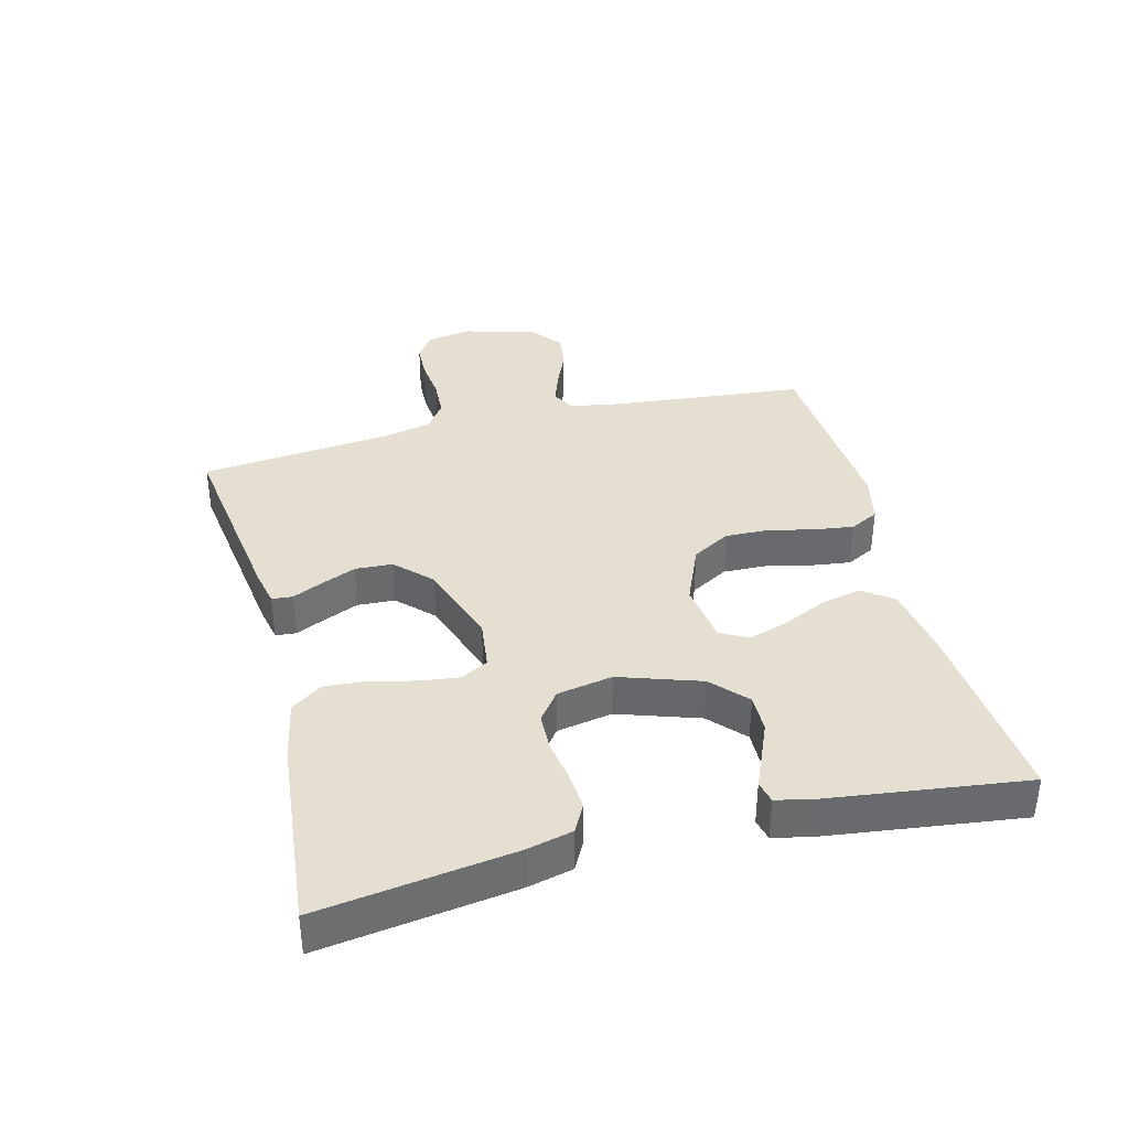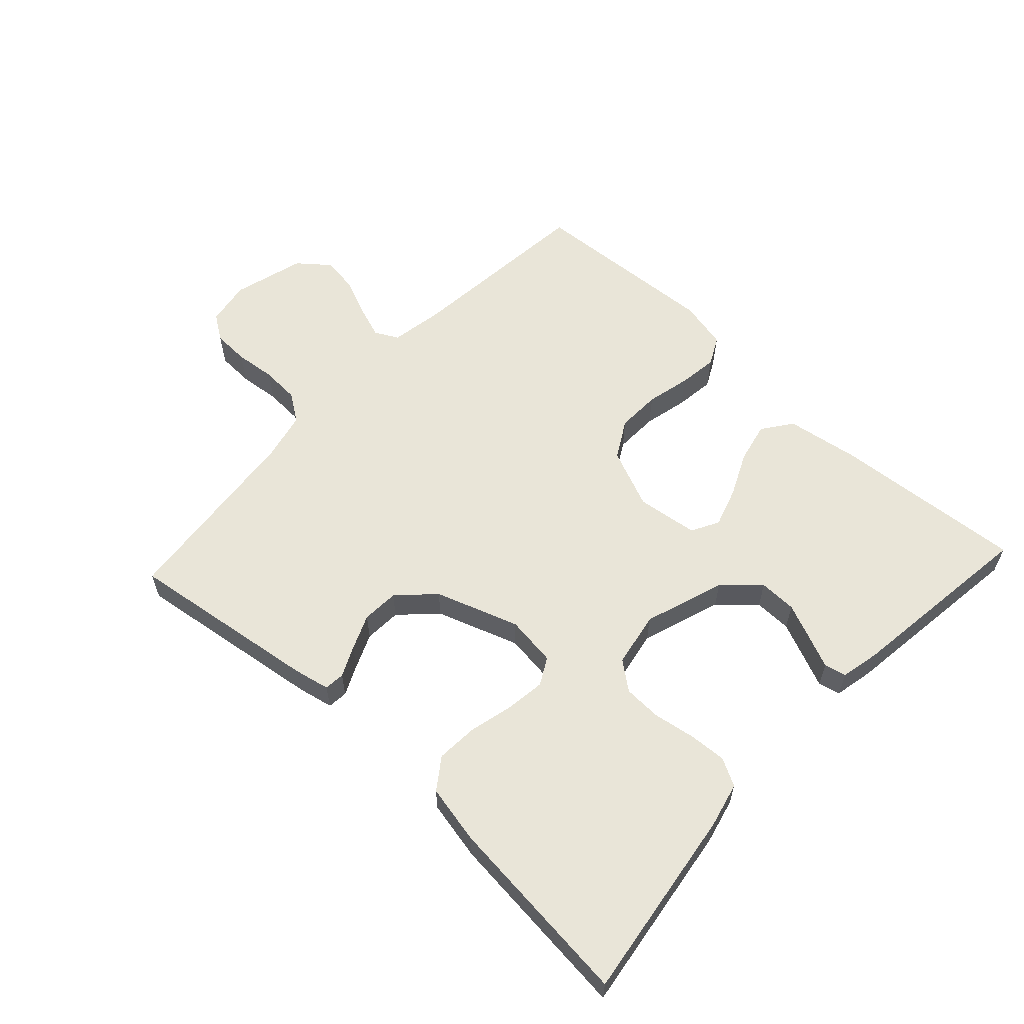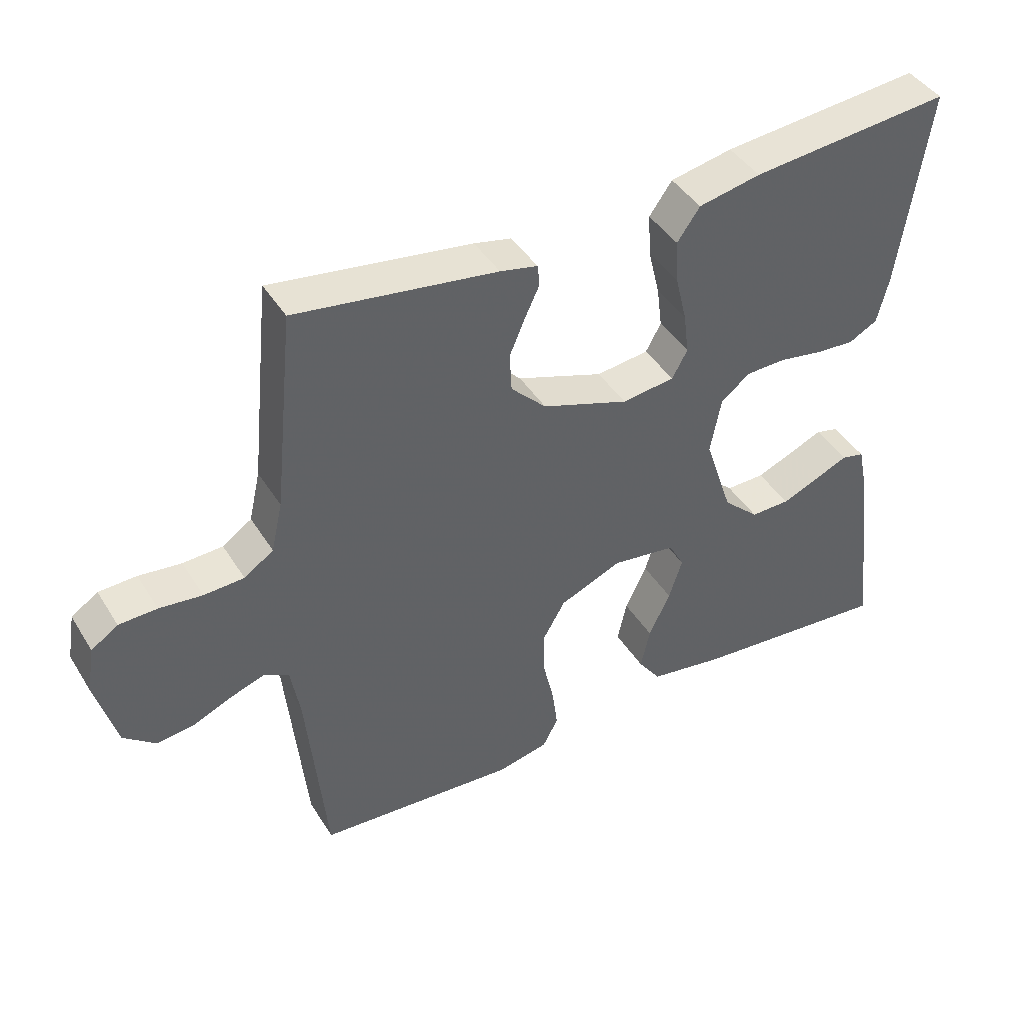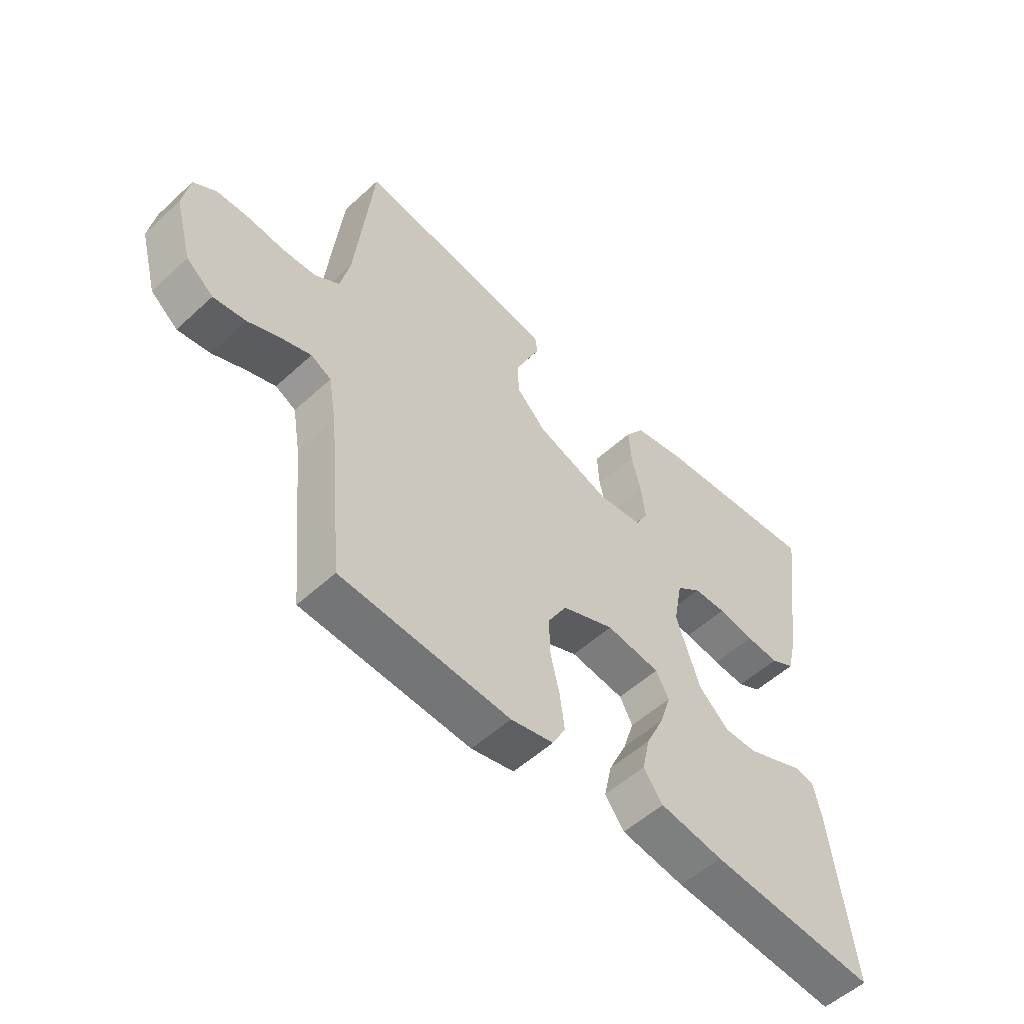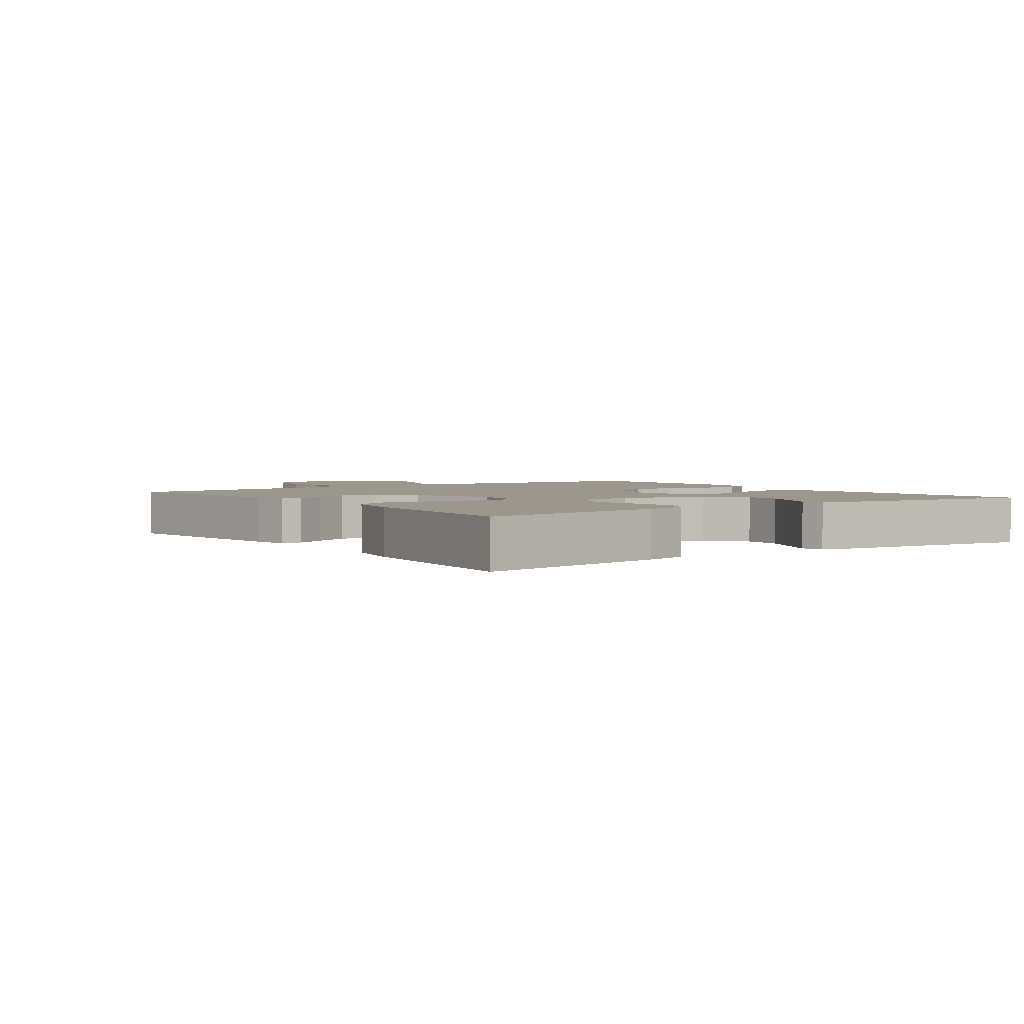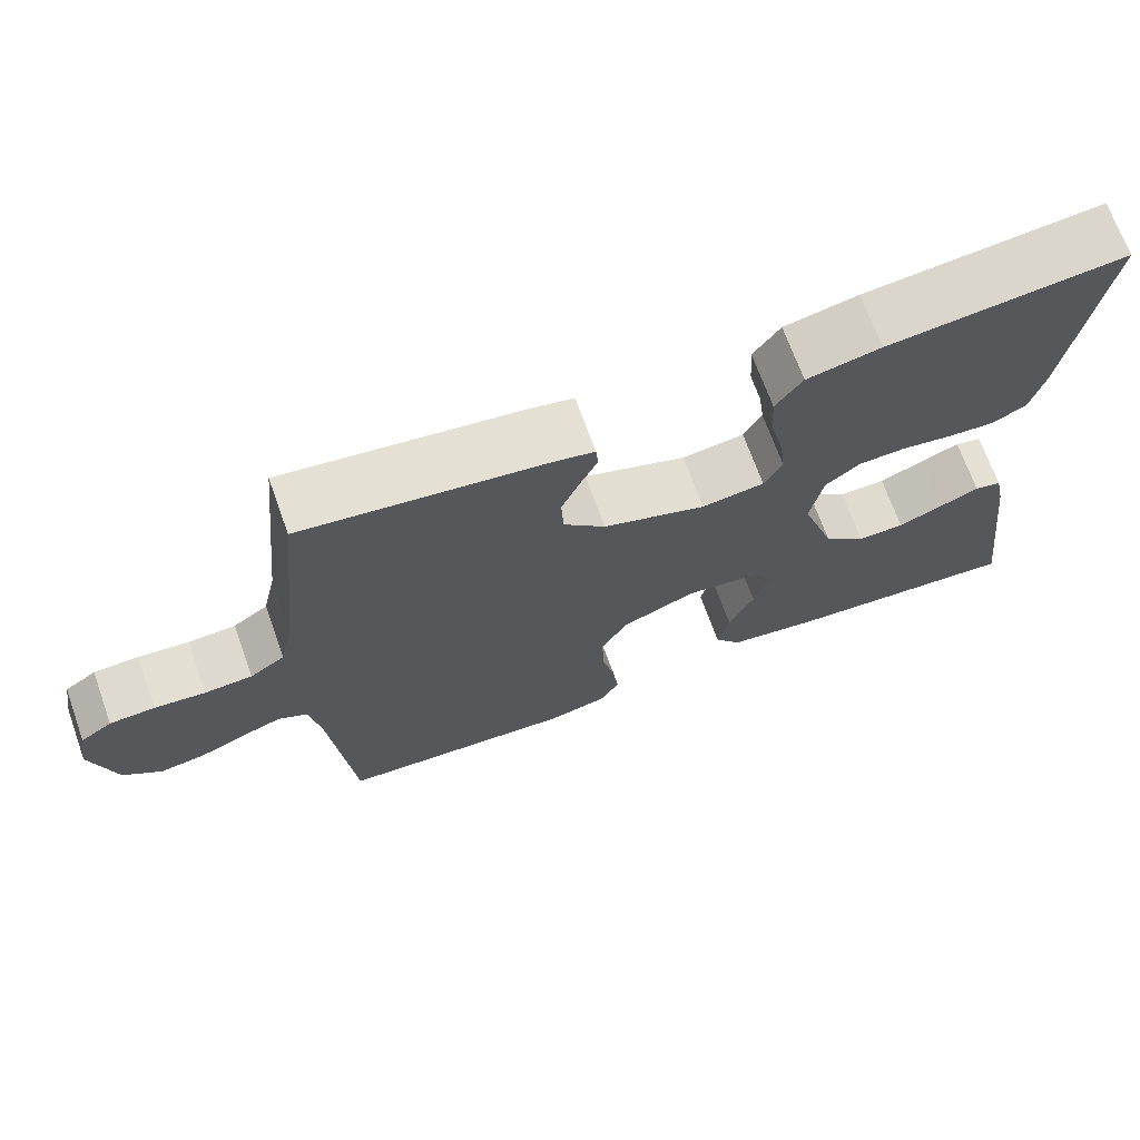
<metadata>
{"format":"obj","ext":"obj","renderer":"f3d","projection":"perspective","resolution":1024,"background":"white","views":[{"elev":37.3,"azim":75.7,"up":"+Y"},{"elev":59.7,"azim":43.0,"up":"+Y"},{"elev":42.8,"azim":-29.6,"up":"+Z"},{"elev":-54.0,"azim":-45.7,"up":"+Z"},{"elev":2.8,"azim":54.3,"up":"+Y"},{"elev":69.7,"azim":-19.8,"up":"+Z"}]}
</metadata>
<code>
v 0.5 0.07 -0.5
v 0.2 0.07 -0.475
v 0.087 0.07 -0.457
v 0.053 0.07 -0.41
v 0.067 0.07 -0.347
v 0.099 0.07 -0.279
v 0.119 0.07 -0.217
v 0.096 0.07 -0.174
v 0 0.07 -0.161
v -0.093 0.07 -0.2
v -0.127 0.07 -0.259
v -0.125 0.07 -0.328
v -0.109 0.07 -0.397
v -0.101 0.07 -0.459
v -0.124 0.07 -0.503
v -0.2 0.07 -0.52
v -0.5 0.07 -0.5
v -0.529 0.07 -0.2
v -0.543 0.07 -0.119
v -0.579 0.07 -0.1
v -0.631 0.07 -0.118
v -0.689 0.07 -0.143
v -0.746 0.07 -0.151
v -0.794 0.07 -0.112
v -0.825 0.07 0
v -0.813 0.07 0.07
v -0.773 0.07 0.097
v -0.716 0.07 0.099
v -0.652 0.07 0.092
v -0.592 0.07 0.095
v -0.548 0.07 0.125
v -0.531 0.07 0.2
v -0.5 0.07 0.5
v -0.2 0.07 0.457
v -0.144 0.07 0.445
v -0.141 0.07 0.413
v -0.163 0.07 0.366
v -0.186 0.07 0.312
v -0.183 0.07 0.254
v -0.13 0.07 0.201
v 0 0.07 0.156
v 0.079 0.07 0.166
v 0.102 0.07 0.208
v 0.094 0.07 0.27
v 0.077 0.07 0.34
v 0.073 0.07 0.404
v 0.107 0.07 0.452
v 0.2 0.07 0.471
v 0.5 0.07 0.5
v 0.457 0.07 0.2
v 0.44 0.07 0.13
v 0.397 0.07 0.107
v 0.338 0.07 0.111
v 0.273 0.07 0.122
v 0.214 0.07 0.12
v 0.17 0.07 0.086
v 0.154 0.07 0
v 0.196 0.07 -0.126
v 0.25 0.07 -0.176
v 0.309 0.07 -0.175
v 0.366 0.07 -0.151
v 0.415 0.07 -0.13
v 0.449 0.07 -0.138
v 0.462 0.07 -0.2
v 0.5 0 -0.5
v 0.2 0 -0.475
v 0.087 0 -0.457
v 0.053 0 -0.41
v 0.067 0 -0.347
v 0.099 0 -0.279
v 0.119 0 -0.217
v 0.096 0 -0.174
v 0 0 -0.161
v -0.093 0 -0.2
v -0.127 0 -0.259
v -0.125 0 -0.328
v -0.109 0 -0.397
v -0.101 0 -0.459
v -0.124 0 -0.503
v -0.2 0 -0.52
v -0.5 0 -0.5
v -0.529 0 -0.2
v -0.543 0 -0.119
v -0.579 0 -0.1
v -0.631 0 -0.118
v -0.689 0 -0.143
v -0.746 0 -0.151
v -0.794 0 -0.112
v -0.825 0 0
v -0.813 0 0.07
v -0.773 0 0.097
v -0.716 0 0.099
v -0.652 0 0.092
v -0.592 0 0.095
v -0.548 0 0.125
v -0.531 0 0.2
v -0.5 0 0.5
v -0.2 0 0.457
v -0.144 0 0.445
v -0.141 0 0.413
v -0.163 0 0.366
v -0.186 0 0.312
v -0.183 0 0.254
v -0.13 0 0.201
v 0 0 0.156
v 0.079 0 0.166
v 0.102 0 0.208
v 0.094 0 0.27
v 0.077 0 0.34
v 0.073 0 0.404
v 0.107 0 0.452
v 0.2 0 0.471
v 0.5 0 0.5
v 0.457 0 0.2
v 0.44 0 0.13
v 0.397 0 0.107
v 0.338 0 0.111
v 0.273 0 0.122
v 0.214 0 0.12
v 0.17 0 0.086
v 0.154 0 0
v 0.196 0 -0.126
v 0.25 0 -0.176
v 0.309 0 -0.175
v 0.366 0 -0.151
v 0.415 0 -0.13
v 0.449 0 -0.138
v 0.462 0 -0.2
f 4 5 6
f 3 4 6
f 2 3 6
f 1 2 6
f 64 1 6
f 63 64 6
f 62 63 6
f 61 62 6
f 60 61 6
f 59 60 6 7
f 58 59 7 8
f 57 58 8 9
f 56 57 9 10
f 52 53 54
f 51 52 54
f 50 51 54
f 49 50 54
f 48 49 54
f 47 48 54
f 46 47 54
f 45 46 54
f 44 45 54
f 43 44 54 55
f 42 43 55 56
f 35 36 37
f 34 35 37
f 33 34 37
f 32 33 37
f 31 32 37 38
f 30 31 38 39
f 27 28 29
f 26 27 29
f 25 26 29
f 24 25 29
f 23 24 29
f 22 23 29
f 21 22 29
f 20 21 29 30
f 30 39 40
f 20 30 40
f 19 20 40
f 16 17 18
f 15 16 18
f 14 15 18
f 13 14 18
f 12 13 18
f 11 12 18 19
f 41 42 56 10
f 19 40 41
f 11 19 41
f 10 11 41
f 70 69 68
f 70 68 67
f 70 67 66
f 70 66 65
f 70 65 128
f 70 128 127
f 70 127 126
f 70 126 125
f 70 125 124
f 71 70 124 123
f 72 71 123 122
f 73 72 122 121
f 74 73 121 120
f 118 117 116
f 118 116 115
f 118 115 114
f 118 114 113
f 118 113 112
f 118 112 111
f 118 111 110
f 118 110 109
f 118 109 108
f 119 118 108 107
f 120 119 107 106
f 101 100 99
f 101 99 98
f 101 98 97
f 101 97 96
f 102 101 96 95
f 103 102 95 94
f 93 92 91
f 93 91 90
f 93 90 89
f 93 89 88
f 93 88 87
f 93 87 86
f 93 86 85
f 94 93 85 84
f 104 103 94
f 104 94 84
f 104 84 83
f 82 81 80
f 82 80 79
f 82 79 78
f 82 78 77
f 82 77 76
f 83 82 76 75
f 74 120 106 105
f 105 104 83
f 105 83 75
f 105 75 74
f 1 65 66 2
f 2 66 67 3
f 3 67 68 4
f 4 68 69 5
f 5 69 70 6
f 6 70 71 7
f 7 71 72 8
f 8 72 73 9
f 9 73 74 10
f 10 74 75 11
f 11 75 76 12
f 12 76 77 13
f 13 77 78 14
f 14 78 79 15
f 15 79 80 16
f 16 80 81 17
f 17 81 82 18
f 18 82 83 19
f 19 83 84 20
f 20 84 85 21
f 21 85 86 22
f 22 86 87 23
f 23 87 88 24
f 24 88 89 25
f 25 89 90 26
f 26 90 91 27
f 27 91 92 28
f 28 92 93 29
f 29 93 94 30
f 30 94 95 31
f 31 95 96 32
f 32 96 97 33
f 33 97 98 34
f 34 98 99 35
f 35 99 100 36
f 36 100 101 37
f 37 101 102 38
f 38 102 103 39
f 39 103 104 40
f 40 104 105 41
f 41 105 106 42
f 42 106 107 43
f 43 107 108 44
f 44 108 109 45
f 45 109 110 46
f 46 110 111 47
f 47 111 112 48
f 48 112 113 49
f 49 113 114 50
f 50 114 115 51
f 51 115 116 52
f 52 116 117 53
f 53 117 118 54
f 54 118 119 55
f 55 119 120 56
f 56 120 121 57
f 57 121 122 58
f 58 122 123 59
f 59 123 124 60
f 60 124 125 61
f 61 125 126 62
f 62 126 127 63
f 63 127 128 64
f 64 128 65 1

</code>
